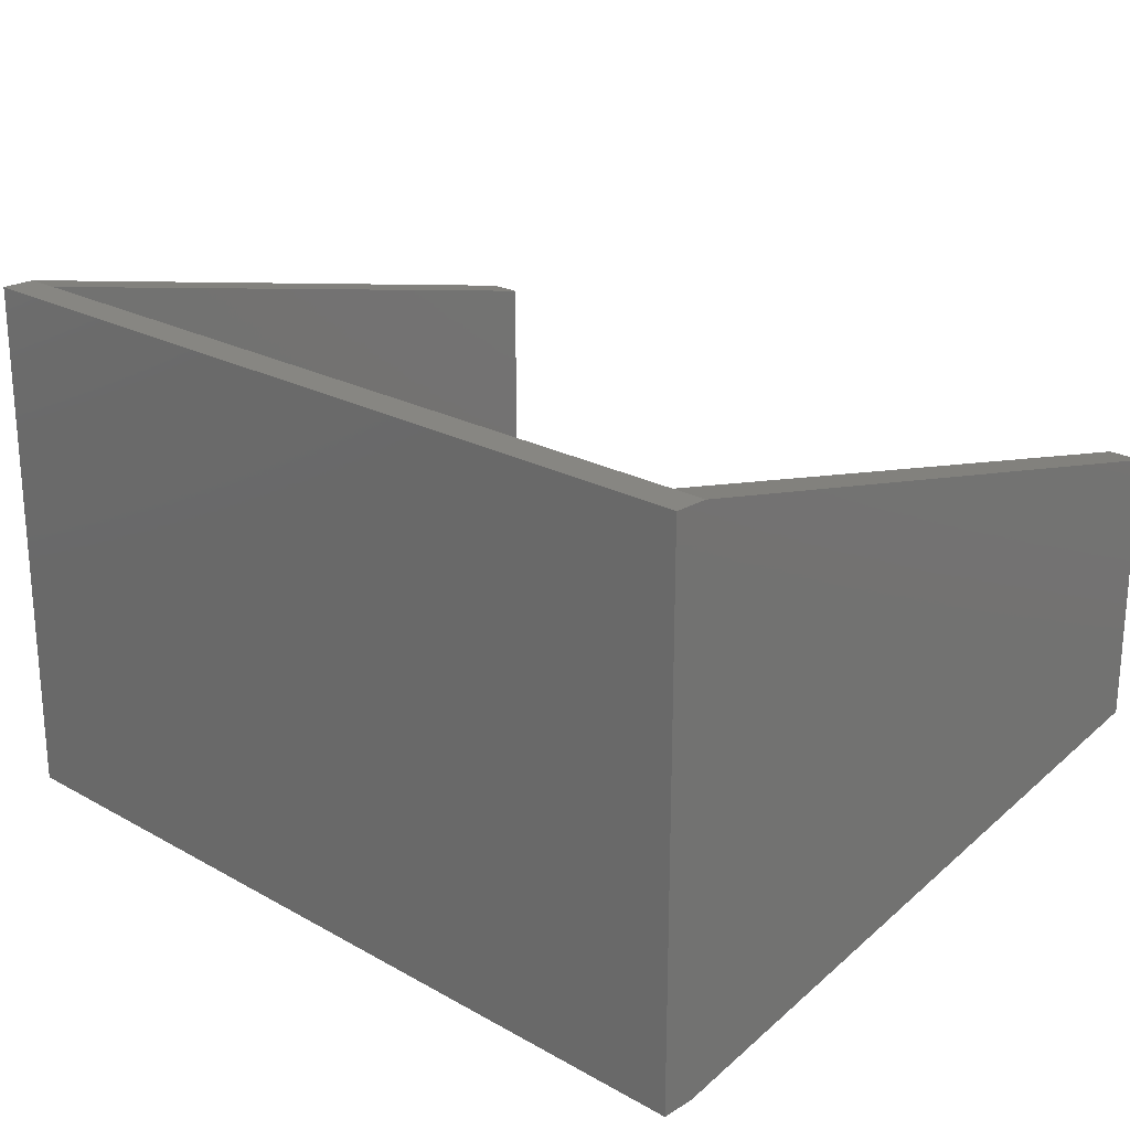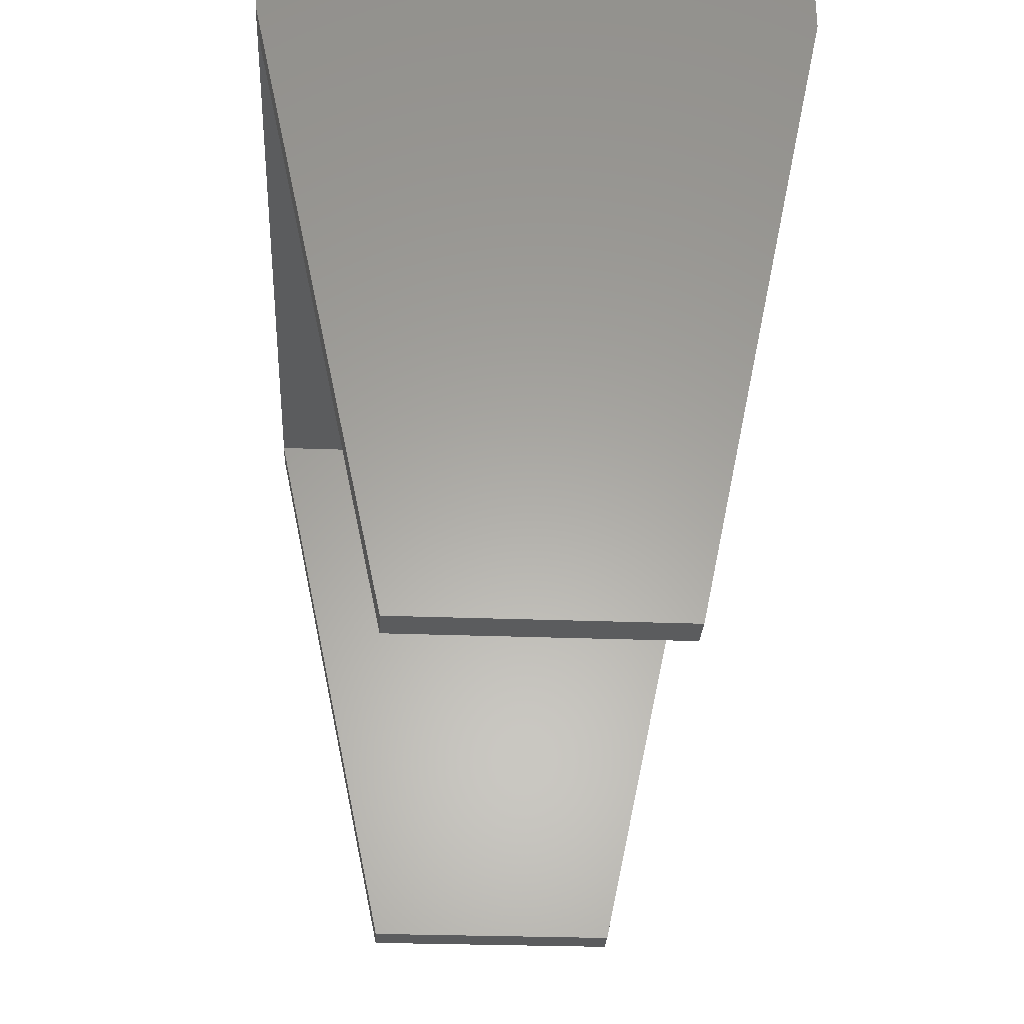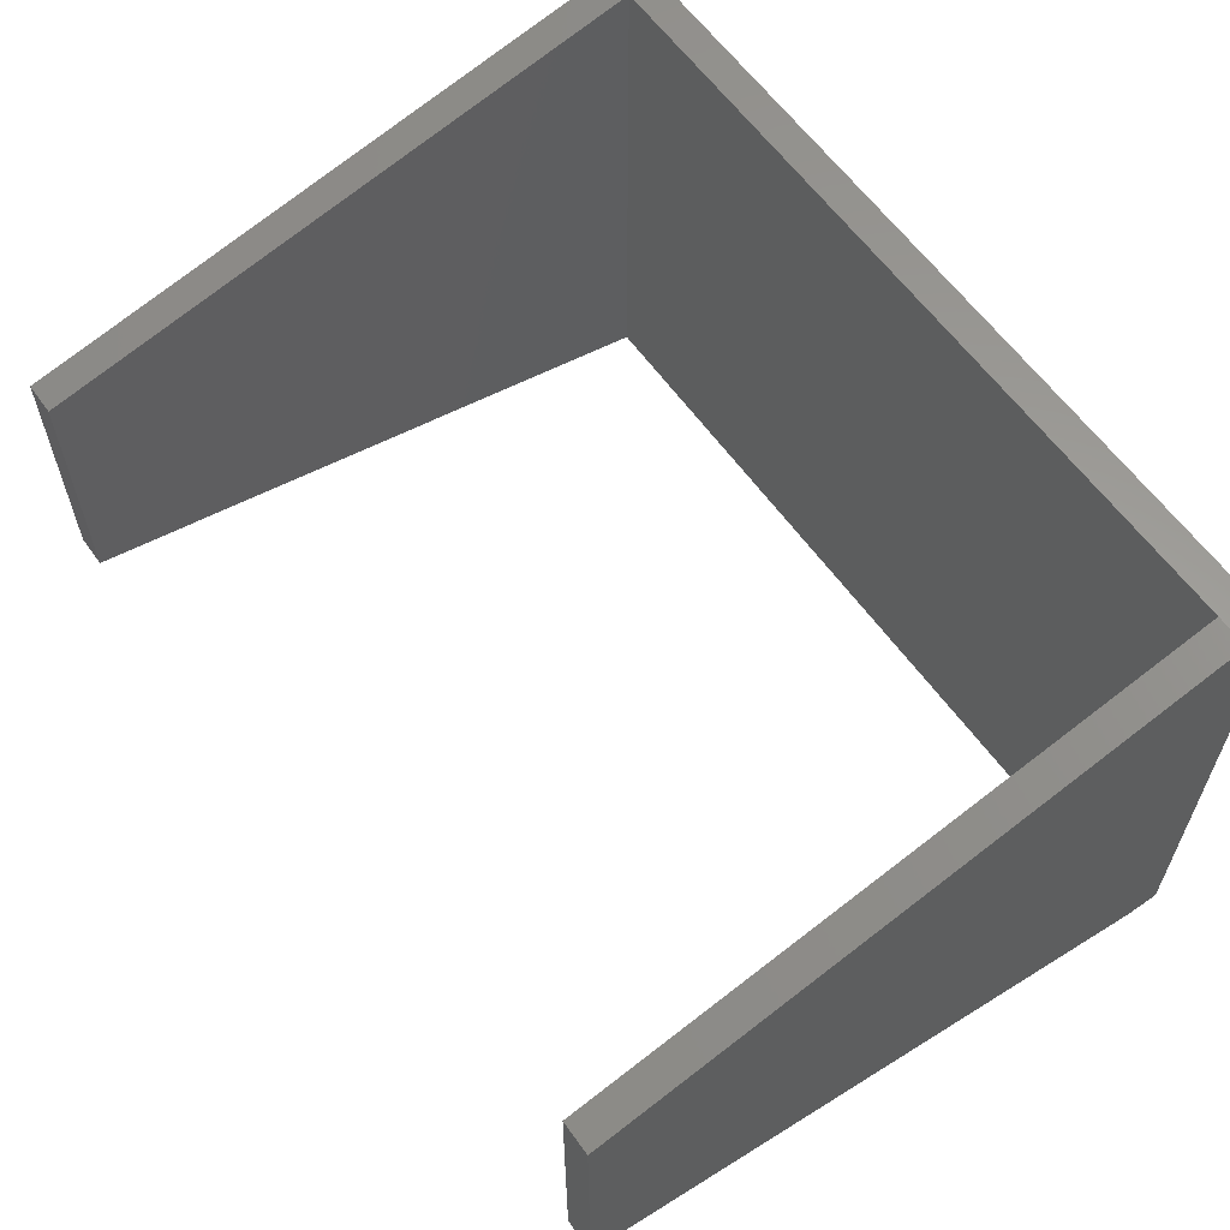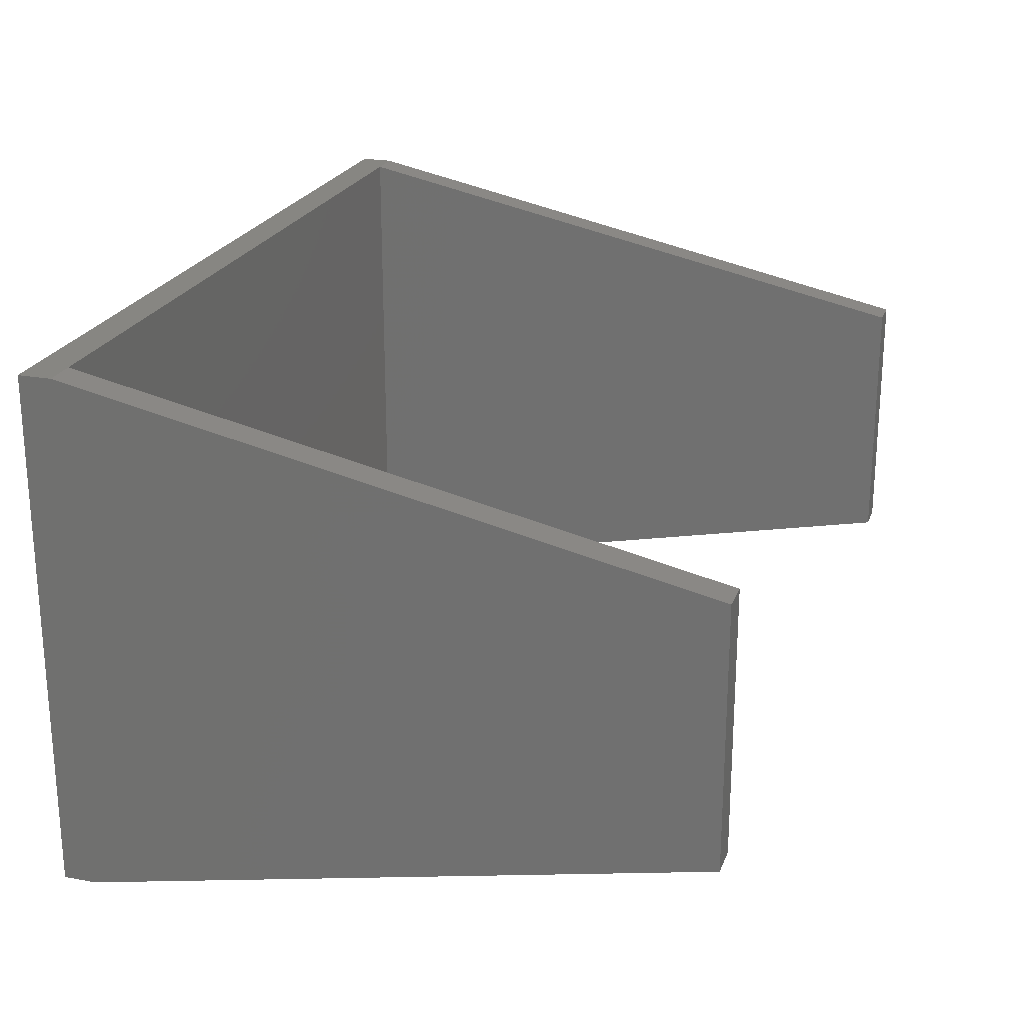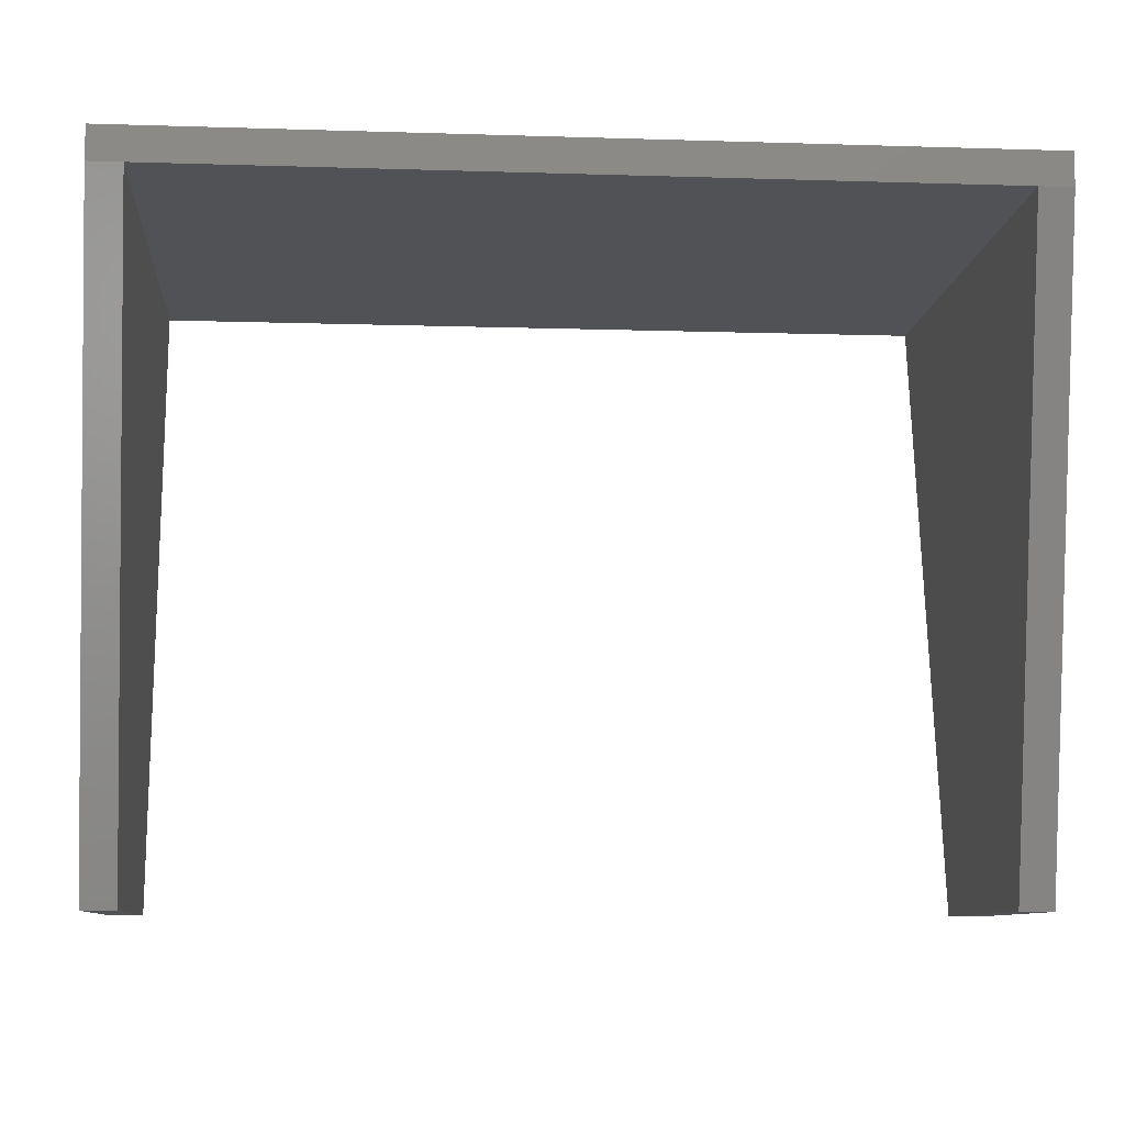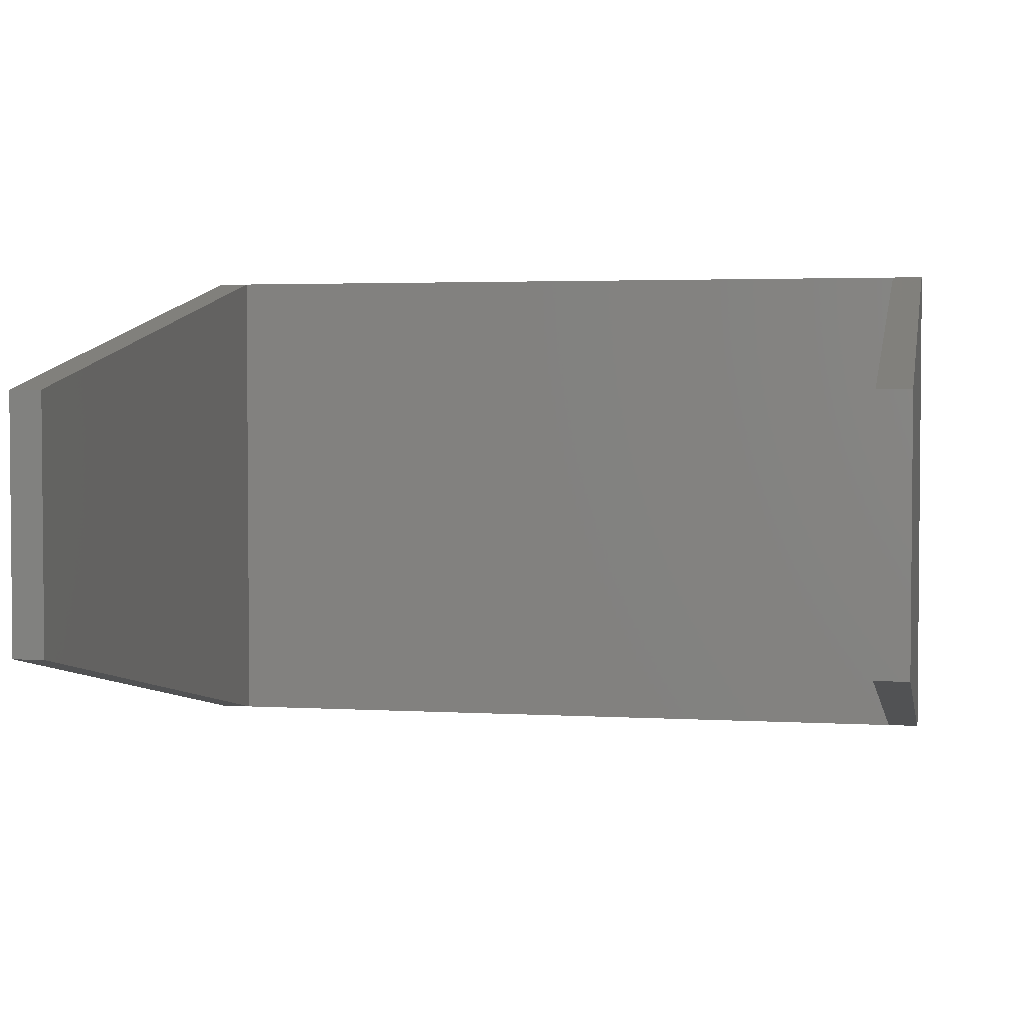
<metadata>
{"format":"stl","ext":"stl","renderer":"f3d","projection":"perspective","resolution":1024,"background":"white","views":[{"elev":22.5,"azim":43.8,"up":"+Y"},{"elev":-28.4,"azim":86.7,"up":"+Z"},{"elev":60.5,"azim":-125.4,"up":"+Y"},{"elev":22.9,"azim":107.7,"up":"+Y"},{"elev":-9.1,"azim":175.2,"up":"+Z"},{"elev":3.0,"azim":-168.7,"up":"+Y"}]}
</metadata>
<code>
# stl→obj: 20 verts, 36 faces
v 3.258 44.23 -38
v 3.258 36.16 0
v 1.258 44.23 -38
v 1.258 36.16 0
v 3.258 68.16 0
v 3.258 60.08 -38
v 1.258 68.16 0
v 1.258 60.08 -38
v 51.26 60.08 -38
v 53.26 60.08 -38
v 51.26 44.23 -38
v 53.26 44.23 -38
v 51.26 68.16 0
v 53.26 68.16 0
v 51.26 36.16 0
v 53.26 36.16 0
v 1.258 68.16 2
v 1.258 36.16 2
v 53.26 68.16 2
v 53.26 36.16 2
f 1 2 3
f 3 2 4
f 5 6 7
f 7 6 8
f 1 3 6
f 6 3 8
f 1 6 2
f 2 6 5
f 9 10 11
f 11 10 12
f 9 13 10
f 10 13 14
f 15 11 16
f 16 11 12
f 11 15 9
f 9 15 13
f 17 7 18
f 18 7 4
f 4 7 3
f 3 7 8
f 19 13 17
f 19 14 13
f 13 5 17
f 17 5 7
f 19 20 14
f 14 20 16
f 12 14 16
f 12 10 14
f 16 20 15
f 15 20 18
f 2 18 4
f 2 15 18
f 5 13 2
f 2 13 15
f 18 20 17
f 17 20 19

</code>
